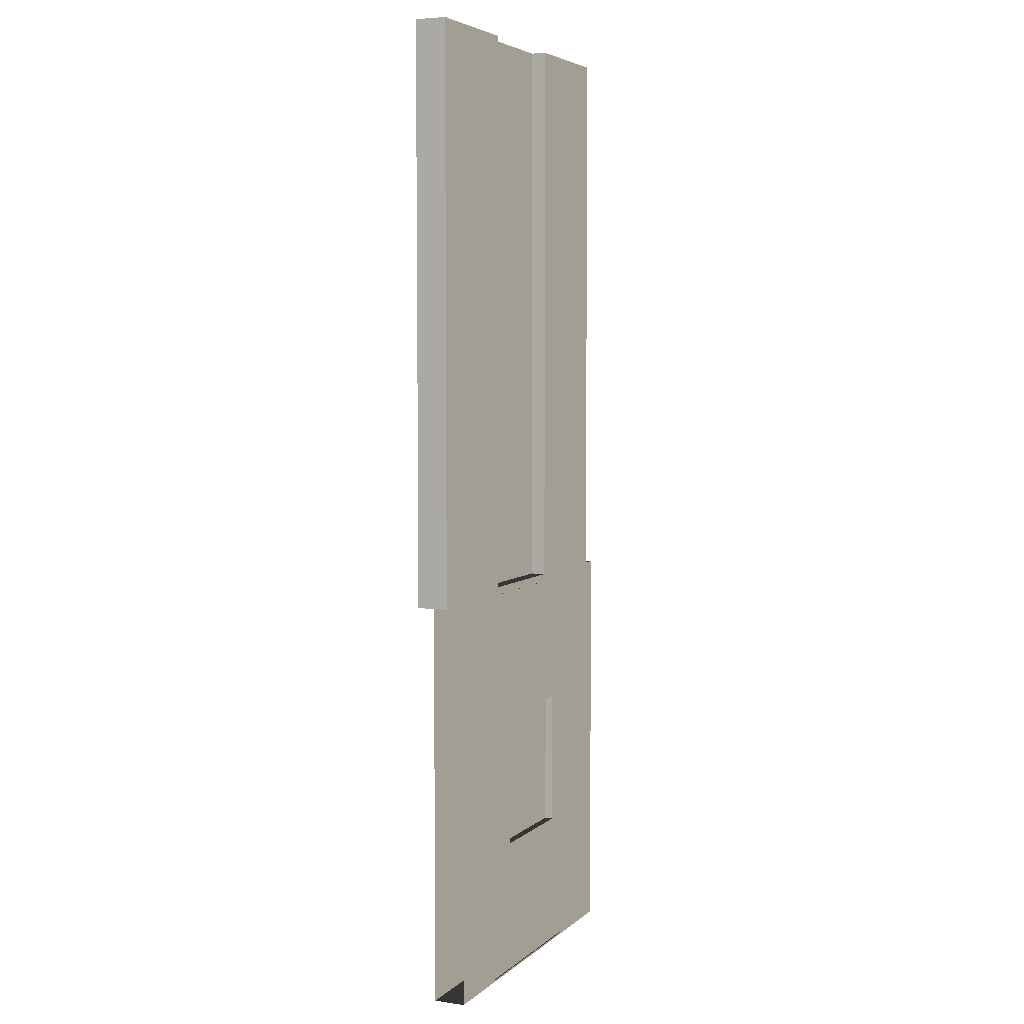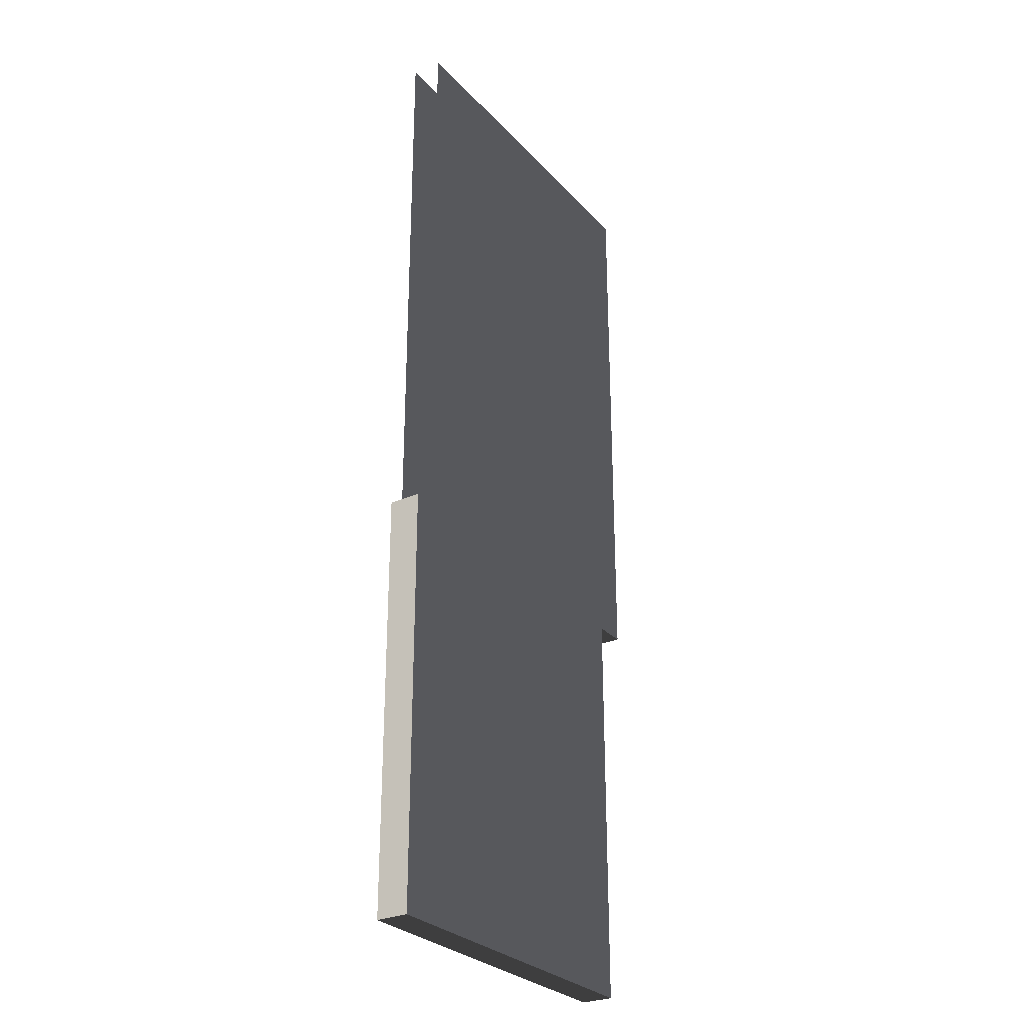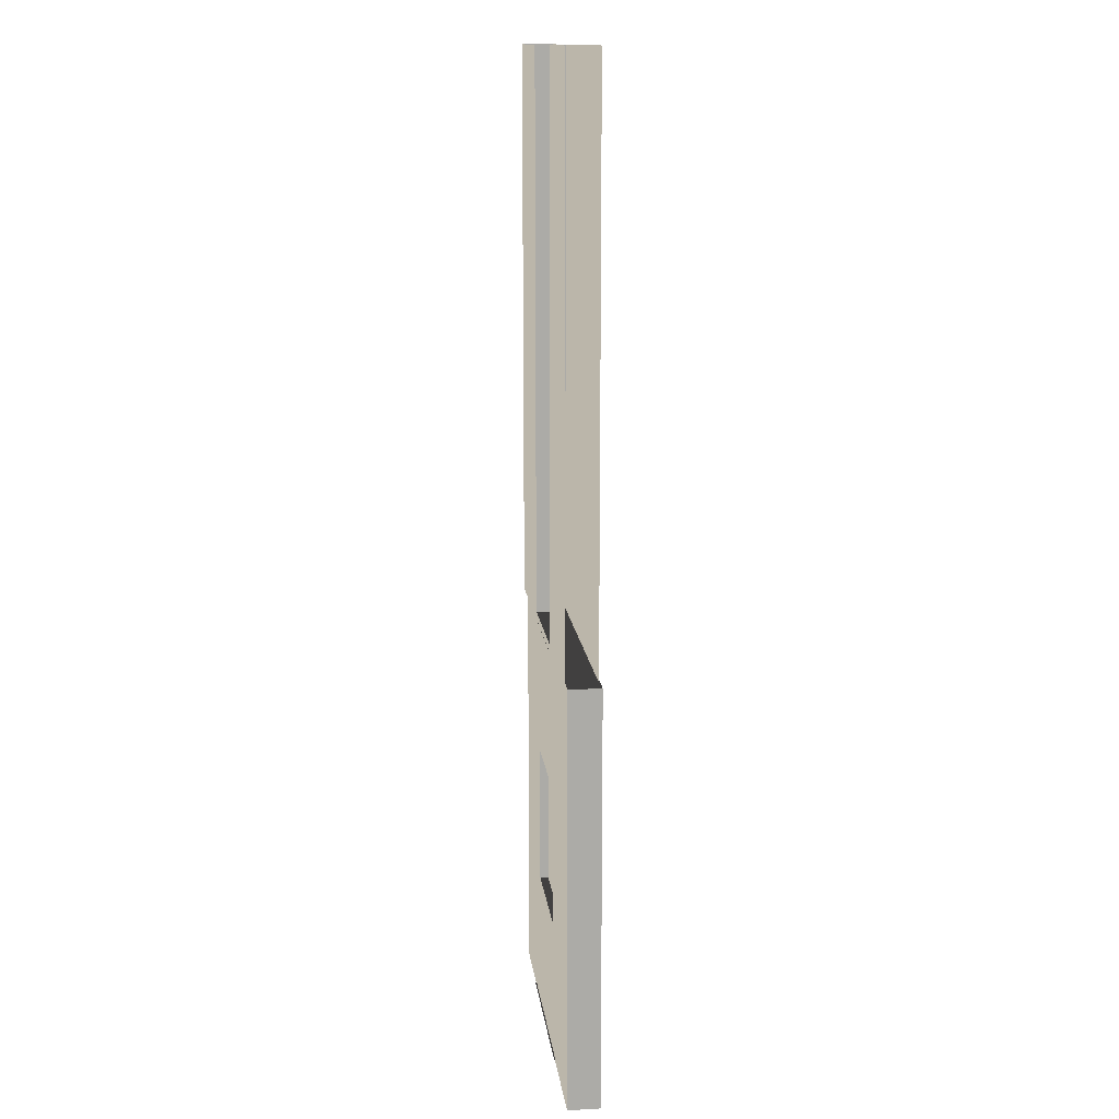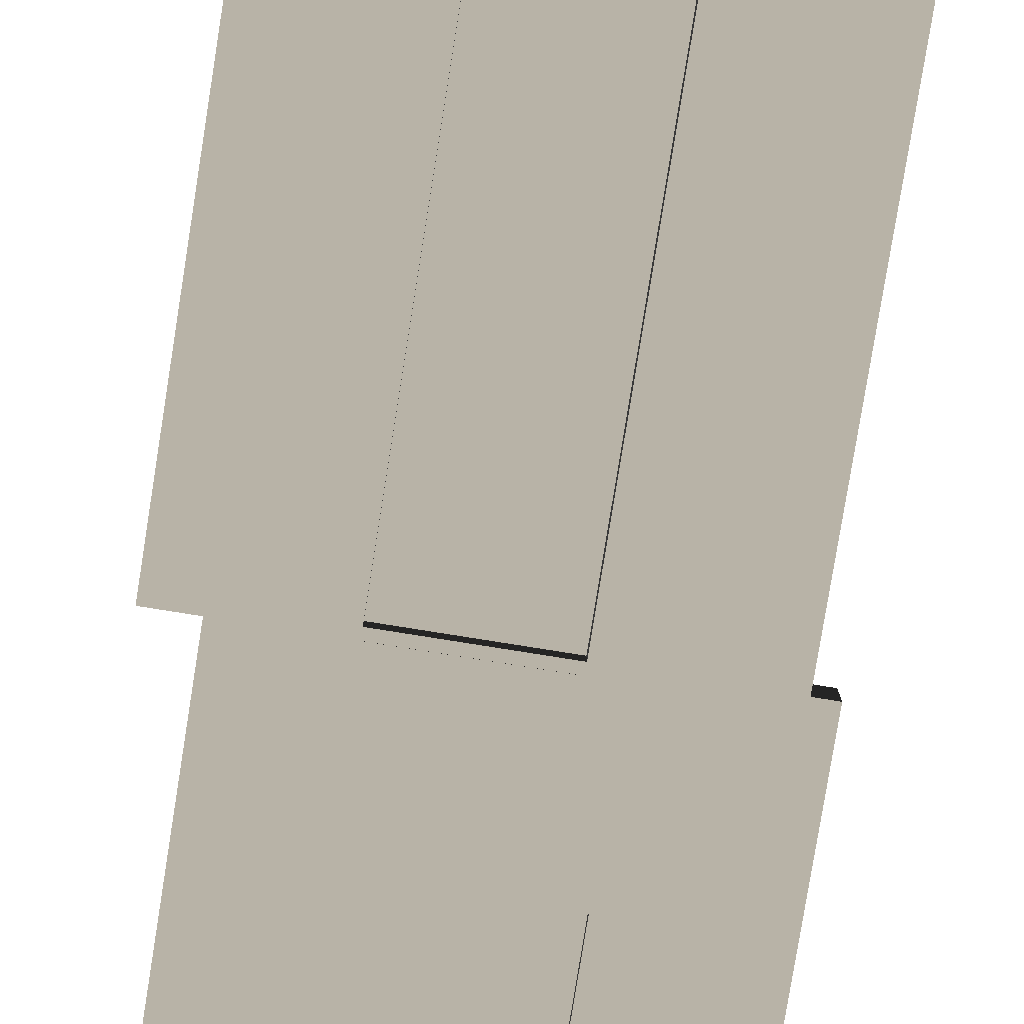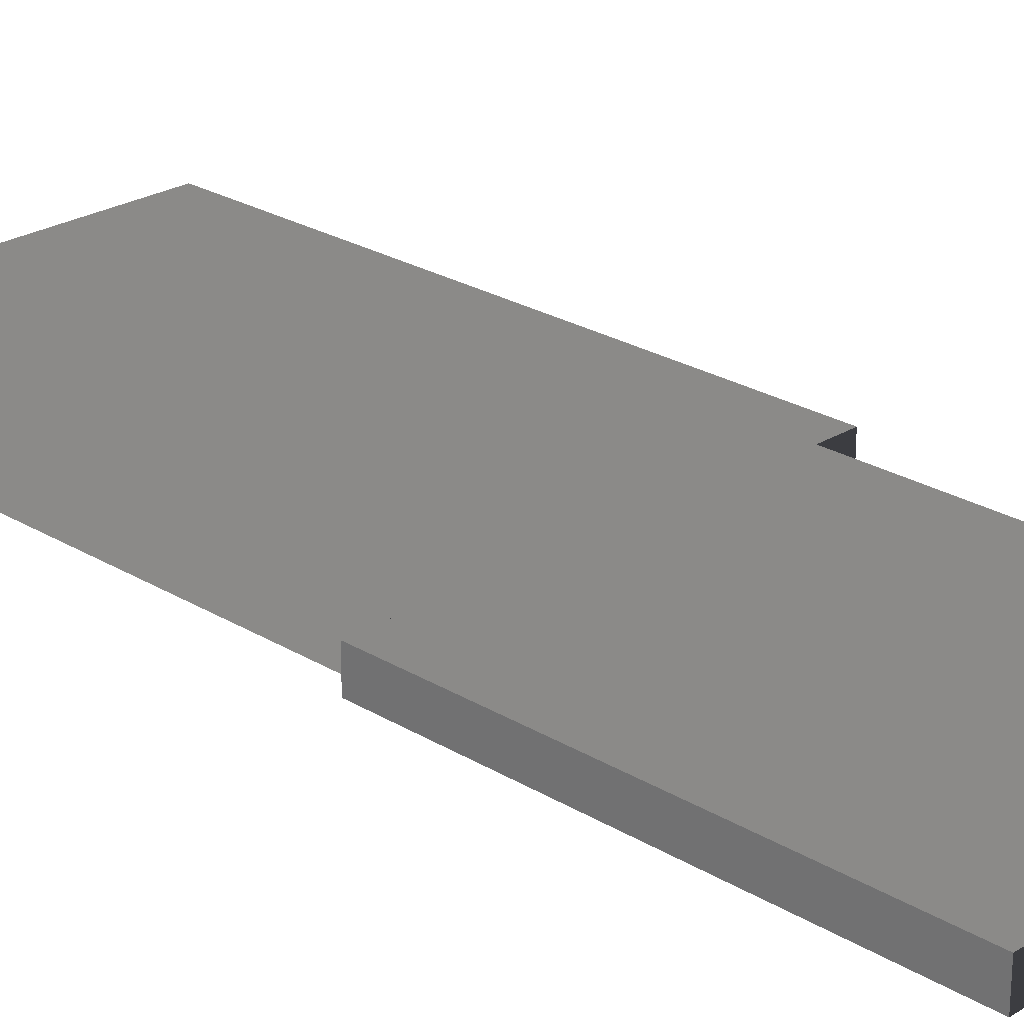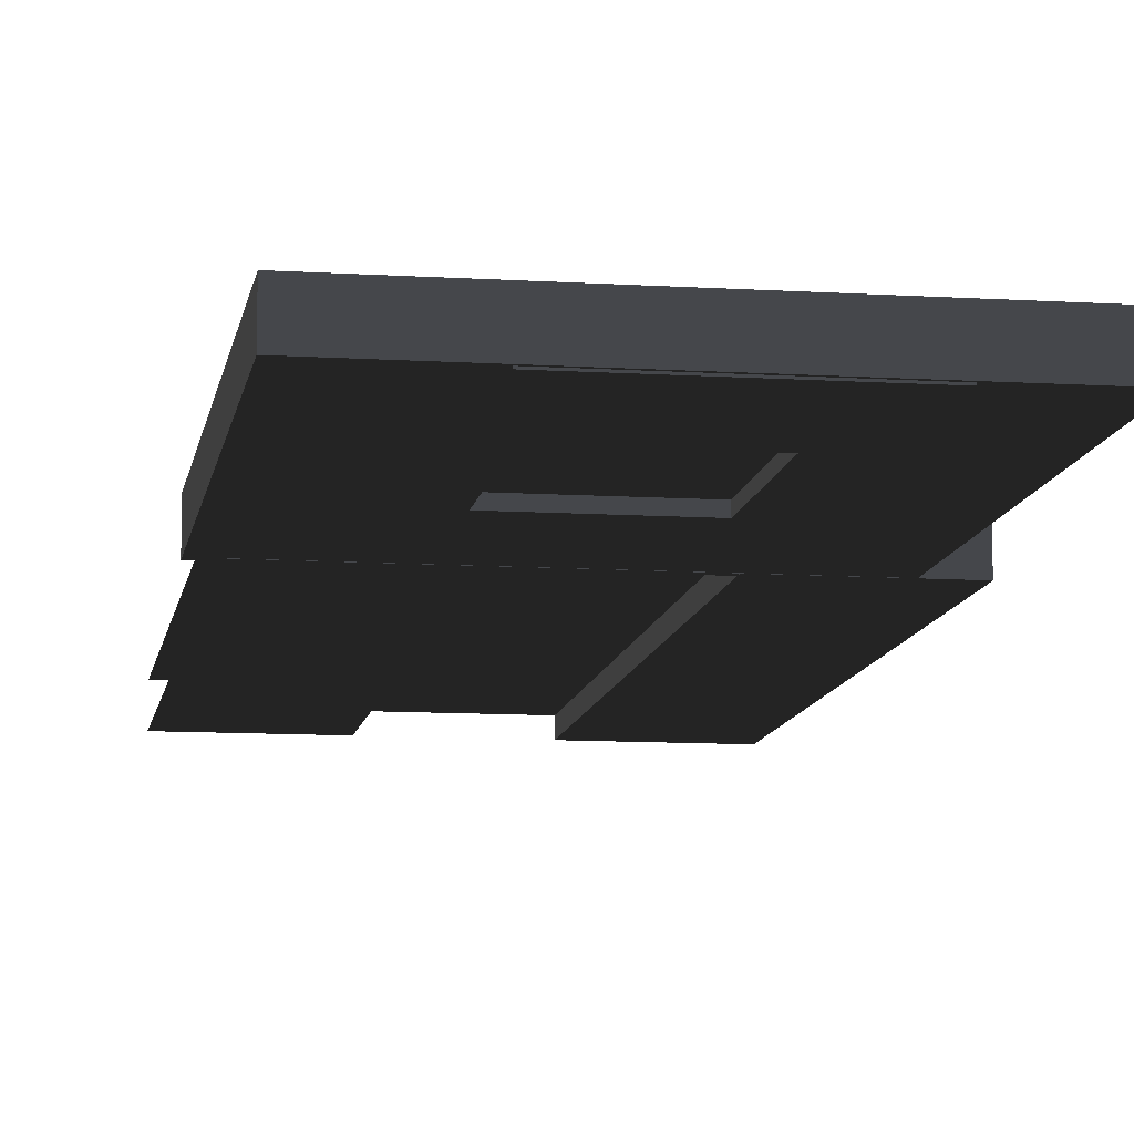
<metadata>
{"format":"obj","ext":"obj","renderer":"f3d","projection":"perspective","resolution":1024,"background":"white","views":[{"elev":5.1,"azim":-66.1,"up":"+Z"},{"elev":-28.4,"azim":123.2,"up":"+Z"},{"elev":14.1,"azim":83.3,"up":"+Z"},{"elev":-79.4,"azim":-9.1,"up":"+Y"},{"elev":24.7,"azim":134.8,"up":"+Y"},{"elev":-10.4,"azim":171.0,"up":"+Y"}]}
</metadata>
<code>
v  1.976 -0.3969 -5.464
v  -1.027 -0.1844 -5.464
v  1.976 -0.1844 -5.464
v  -1.027 -0.3969 -5.464
v  1.976 -0.1844 -9.062
v  -1.027 -0.1844 -9.062
v  -1.027 -0.3969 -9.062
v  1.976 -0.3969 -9.062
v  -4.981 -0.4012 12.66
v  -1.81 -0.4012 9.716
v  -1.81 -0.4012 12.66
v  -4.981 -0.4012 9.716
v  -1.81 -0.4012 6.77
v  -4.981 -0.4012 6.77
v  -1.81 -0.4012 3.824
v  -4.981 -0.4012 3.824
v  -1.81 -0.4012 0.8783
v  -4.981 -0.4012 0.8783
v  -1.81 -0.4012 -2.068
v  -4.981 -0.4012 -2.068
v  -4.032 -0.3969 -1.865
v  -1.027 -0.3969 -1.865
v  -4.032 -0.3969 -5.464
v  1.976 -0.3969 -1.865
v  4.981 -0.3969 -5.464
v  4.981 -0.3969 -1.865
v  -4.032 -0.3969 -9.062
v  4.981 -0.3969 -9.062
v  -1.027 -0.3969 -12.66
v  -4.032 -0.3969 -12.66
v  1.976 -0.3969 -12.66
v  4.981 -0.3969 -12.66
v  -1.81 -0.0133 12.66
v  1.359 -0.0133 9.716
v  1.359 -0.0133 12.66
v  -1.81 -0.0133 9.716
v  1.359 -0.0133 6.77
v  -1.81 -0.0133 6.77
v  1.359 -0.0133 3.824
v  -1.81 -0.0133 3.824
v  1.359 -0.0133 0.8783
v  -1.81 -0.0133 0.8783
v  1.359 -0.0133 -2.068
v  -1.81 -0.0133 -2.068
v  1.359 -0.4012 -2.068
v  1.359 -0.4012 0.8783
v  1.359 -0.4012 3.824
v  1.359 -0.4012 6.77
v  1.359 -0.4012 9.716
v  1.359 -0.4012 12.66
v  -1.027 0.4305 -1.865
v  -4.032 0.4305 -1.865
v  1.976 0.4305 -1.865
v  4.981 0.4305 -1.865
v  4.53 -0.4012 9.716
v  4.53 -0.4012 12.66
v  4.53 -0.4012 6.77
v  4.53 -0.4012 3.824
v  4.53 -0.4012 0.8783
v  4.53 -0.4012 -2.068
v  -1.027 0.4305 -5.464
v  -4.032 0.4305 -5.464
v  1.976 0.4305 -5.464
v  4.981 0.4305 -5.464
v  -1.027 0.4305 -9.062
v  -4.032 0.4305 -9.062
v  1.976 0.4305 -9.062
v  4.981 0.4305 -9.062
v  -1.027 0.4305 -12.66
v  -4.032 0.4305 -12.66
v  1.976 0.4305 -12.66
v  4.981 0.4305 -12.66
v  -4.981 0.3998 12.66
v  -1.81 0.3998 9.716
v  -4.981 0.3998 9.716
v  -1.81 0.3998 12.66
v  1.359 0.3998 9.716
v  1.359 0.3998 12.66
v  4.53 0.3998 9.716
v  4.53 0.3998 12.66
v  -1.81 0.3998 6.77
v  -4.981 0.3998 6.77
v  1.359 0.3998 6.77
v  4.53 0.3998 6.77
v  -1.81 0.3998 3.824
v  -4.981 0.3998 3.824
v  1.359 0.3998 3.824
v  4.53 0.3998 3.824
v  -1.81 0.3998 0.8783
v  -4.981 0.3998 0.8783
v  1.359 0.3998 0.8783
v  4.53 0.3998 0.8783
v  -1.81 0.3998 -2.068
v  -4.981 0.3998 -2.068
v  1.359 0.3998 -2.068
v  4.53 0.3998 -2.068
v  -2.047 0.424 -12.59
v  2.516 -0.4304 -12.59
v  2.516 0.424 -12.59
v  -2.047 -0.4304 -12.59
g window5
f 1 2 3
f 1 4 2
f 2 5 3
f 2 6 5
f 4 6 2
f 4 7 6
f 7 5 6
f 7 8 5
f 9 10 11
f 9 12 10
f 12 13 10
f 12 14 13
f 14 15 13
f 14 16 15
f 16 17 15
f 16 18 17
f 18 19 17
f 18 20 19
f 21 4 22
f 21 23 4
f 22 4 1
f 22 1 24
f 24 1 25
f 24 25 26
f 23 7 4
f 23 27 7
f 1 28 25
f 1 8 28
f 27 29 7
f 27 30 29
f 7 31 8
f 7 29 31
f 8 32 28
f 8 31 32
f 33 34 35
f 33 36 34
f 36 37 34
f 36 38 37
f 38 39 37
f 38 40 39
f 40 41 39
f 40 42 41
f 42 43 41
f 42 44 43
f 11 36 33
f 11 10 36
f 10 38 36
f 10 13 38
f 13 40 38
f 13 15 40
f 15 42 40
f 15 17 42
f 17 44 42
f 17 19 44
f 45 41 43
f 45 46 41
f 46 39 41
f 46 47 39
f 47 37 39
f 47 48 37
f 48 34 37
f 48 49 34
f 49 35 34
f 49 50 35
f 21 51 52
f 21 22 51
f 22 53 51
f 22 24 53
f 24 54 53
f 24 26 54
f 50 55 56
f 50 49 55
f 49 57 55
f 49 48 57
f 48 58 57
f 48 47 58
f 47 59 58
f 47 46 59
f 46 60 59
f 46 45 60
f 52 61 62
f 52 51 61
f 51 63 61
f 51 53 63
f 53 64 63
f 53 54 64
f 62 61 65
f 62 65 66
f 61 67 65
f 61 63 67
f 63 68 67
f 63 64 68
f 66 65 69
f 66 69 70
f 65 71 69
f 65 67 71
f 67 72 71
f 67 68 72
f 26 64 54
f 26 25 64
f 25 68 64
f 25 28 68
f 28 72 68
f 28 32 72
f 73 74 75
f 73 76 74
f 76 77 74
f 76 78 77
f 78 79 77
f 78 80 79
f 75 74 81
f 75 81 82
f 74 83 81
f 74 77 83
f 77 84 83
f 77 79 84
f 82 81 85
f 82 85 86
f 81 87 85
f 81 83 87
f 83 88 87
f 83 84 88
f 86 85 89
f 86 89 90
f 85 91 89
f 85 87 91
f 87 92 91
f 87 88 92
f 90 89 93
f 90 93 94
f 89 95 93
f 89 91 95
f 91 96 95
f 91 92 96
f 97 98 99
f 97 100 98
f 32 71 72
f 32 31 71
f 31 69 71
f 31 29 69
f 29 70 69
f 29 30 70
f 8 3 5
f 8 1 3
f 19 43 44
f 19 45 43
f 60 95 96
f 60 45 95
f 45 93 95
f 45 19 93
f 19 94 93
f 19 20 94
f 20 90 94
f 20 18 90
f 18 86 90
f 18 16 86
f 16 82 86
f 16 14 82
f 14 75 82
f 14 12 75
f 12 73 75
f 12 9 73

</code>
